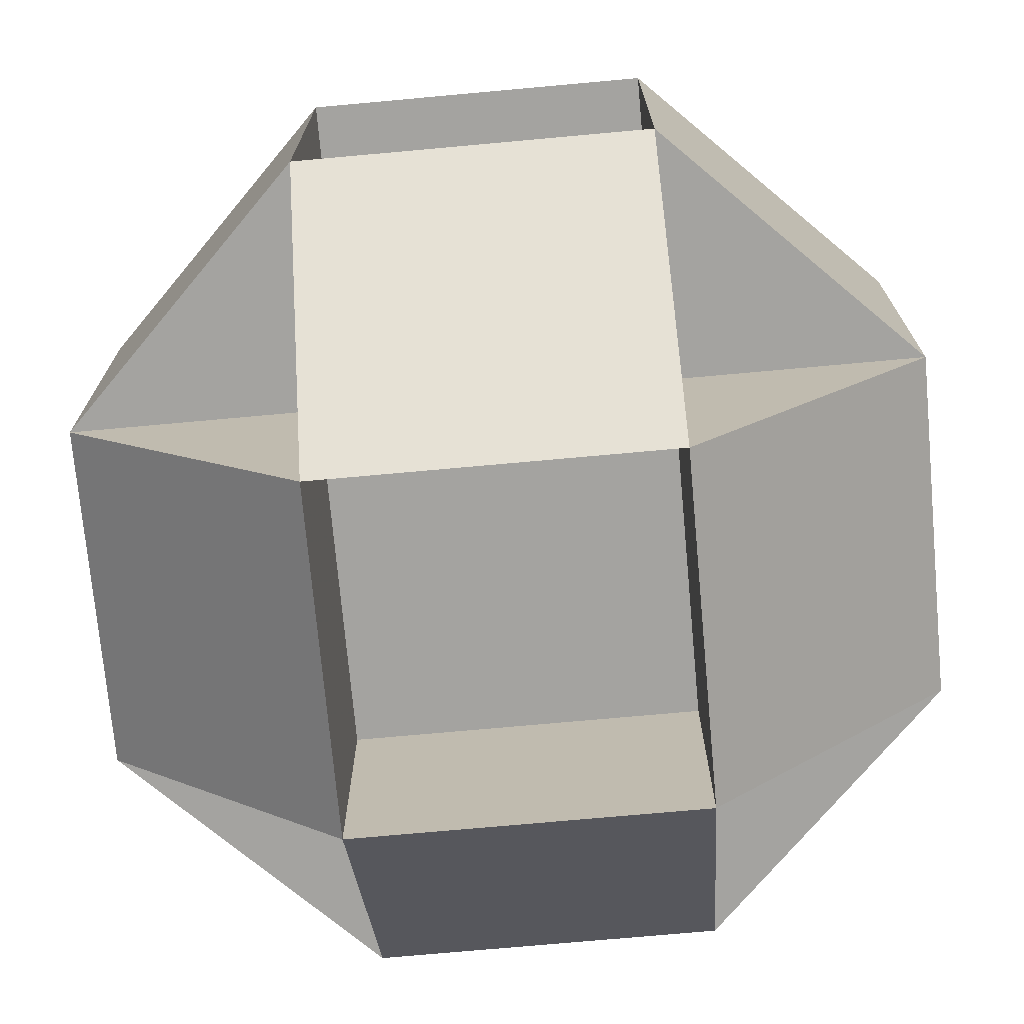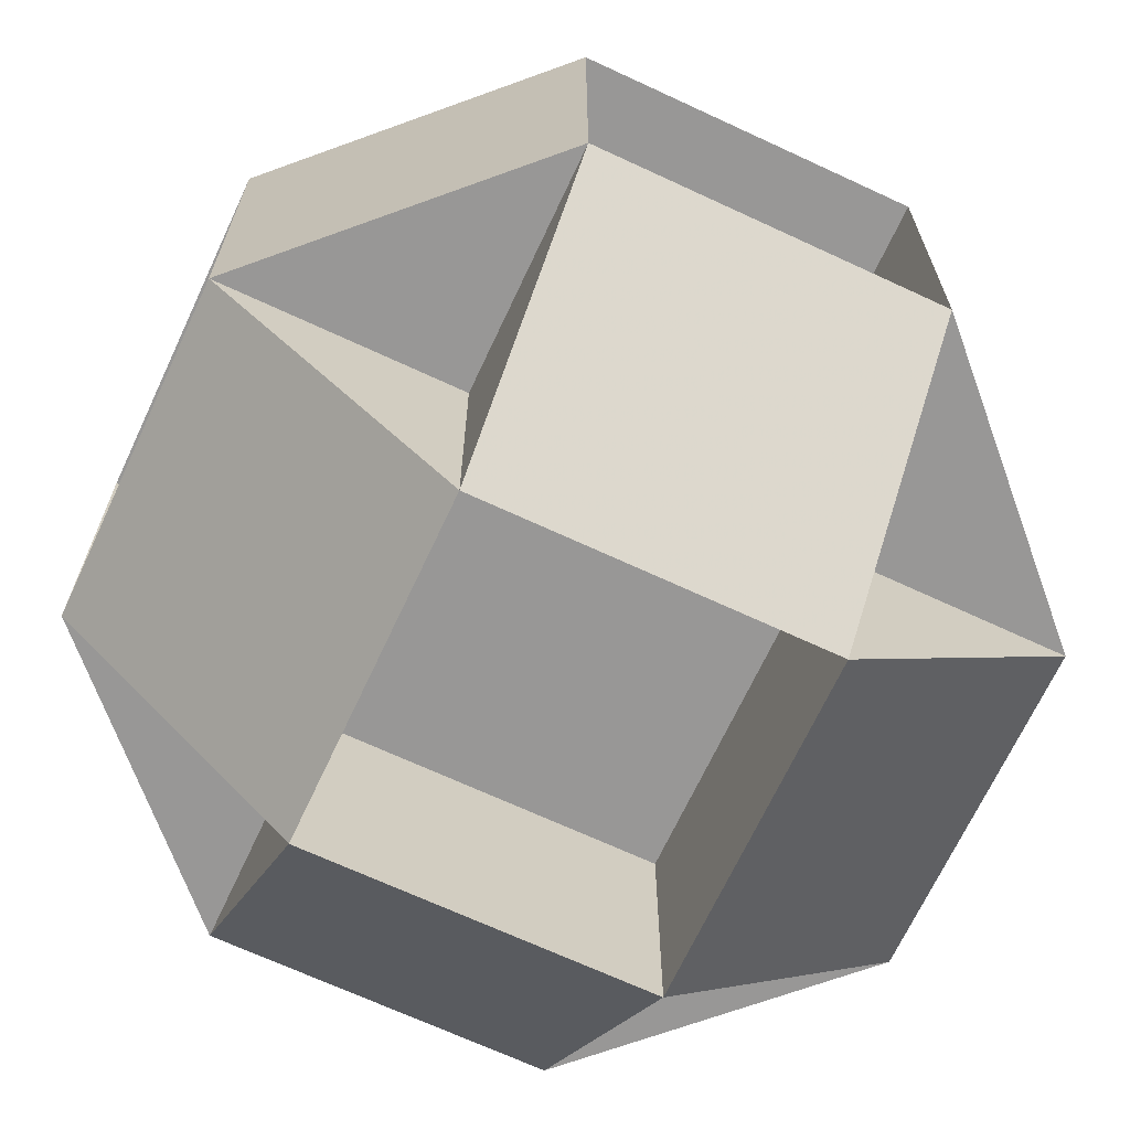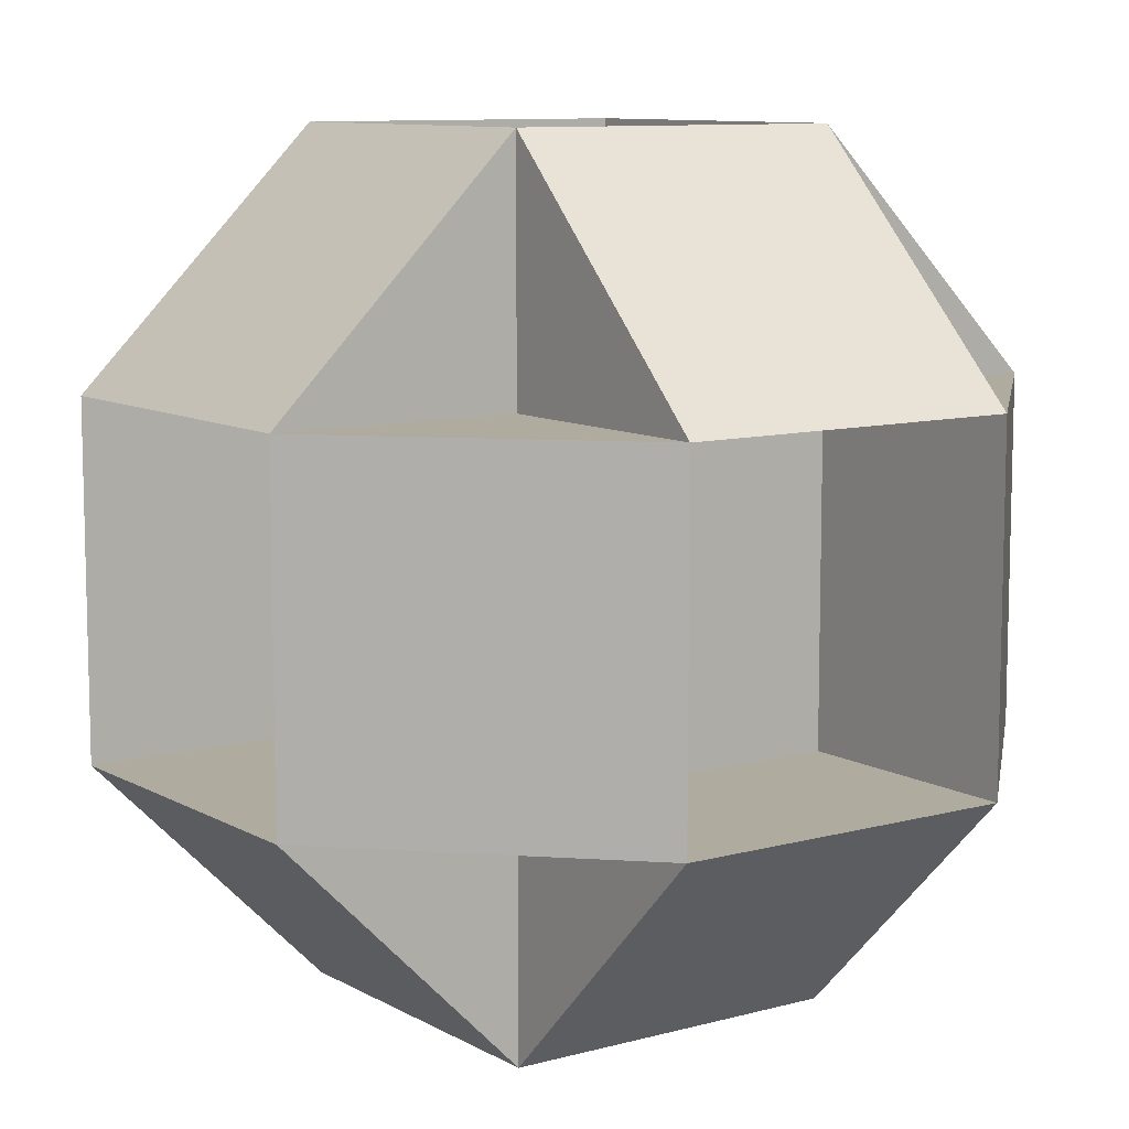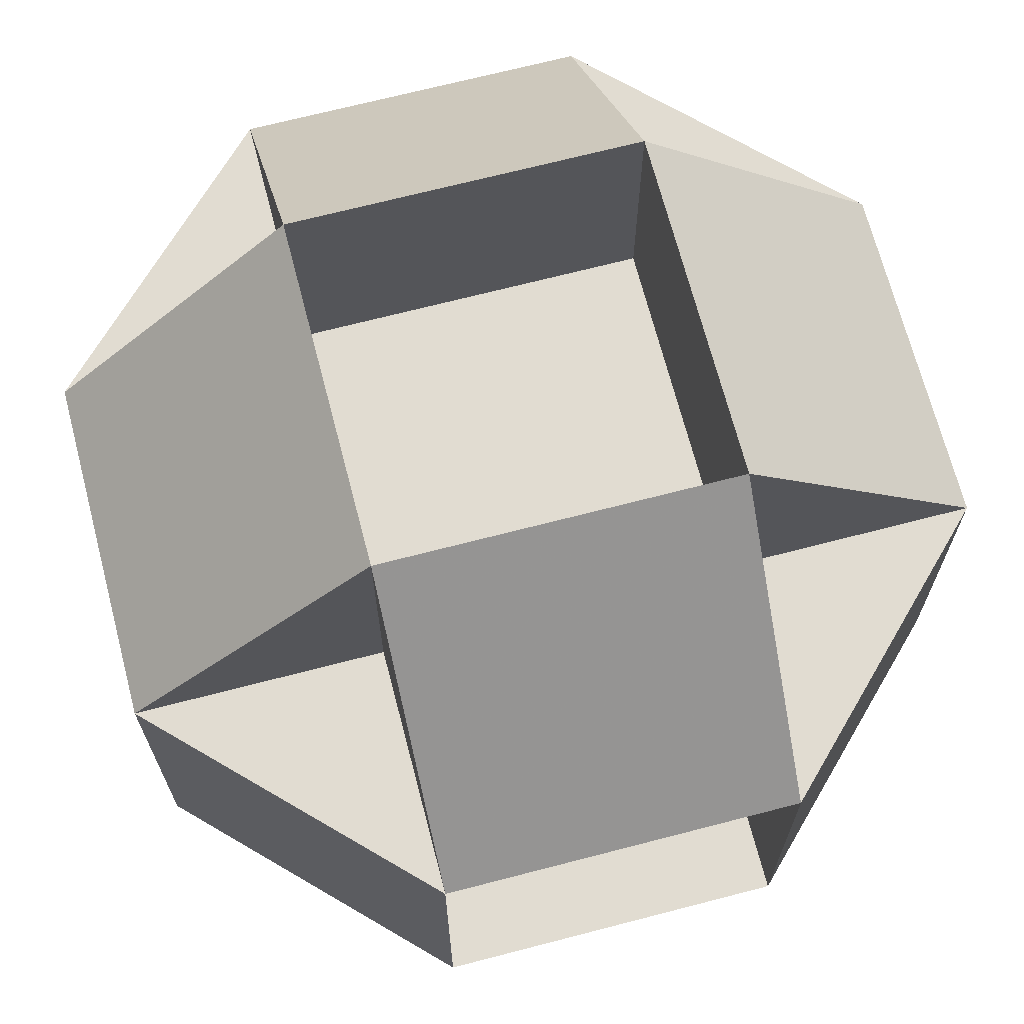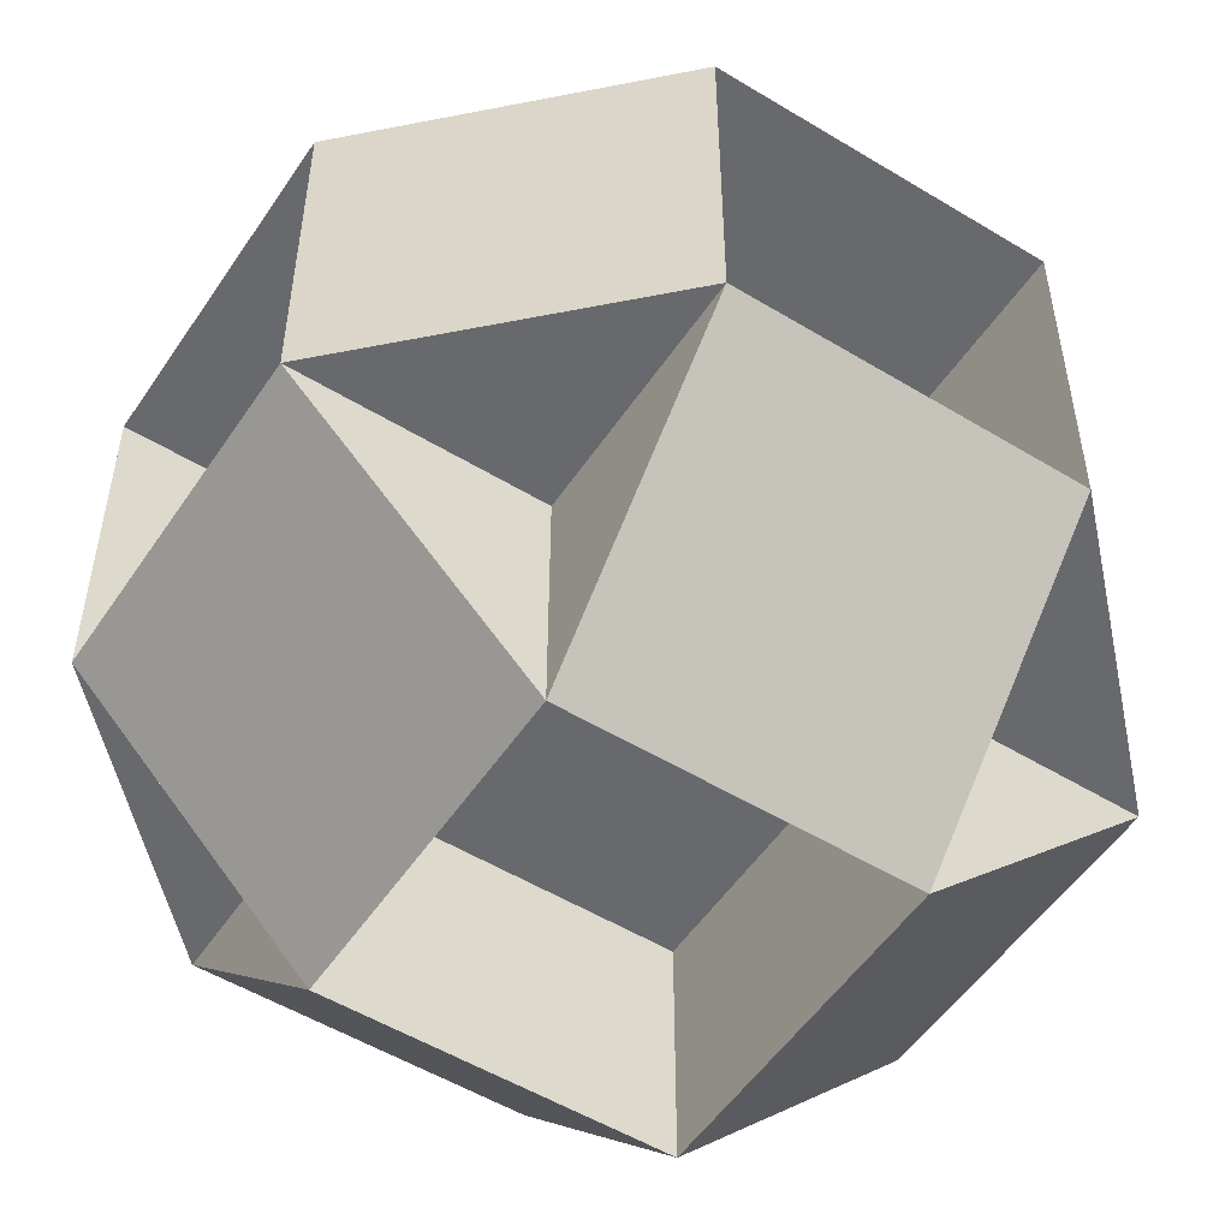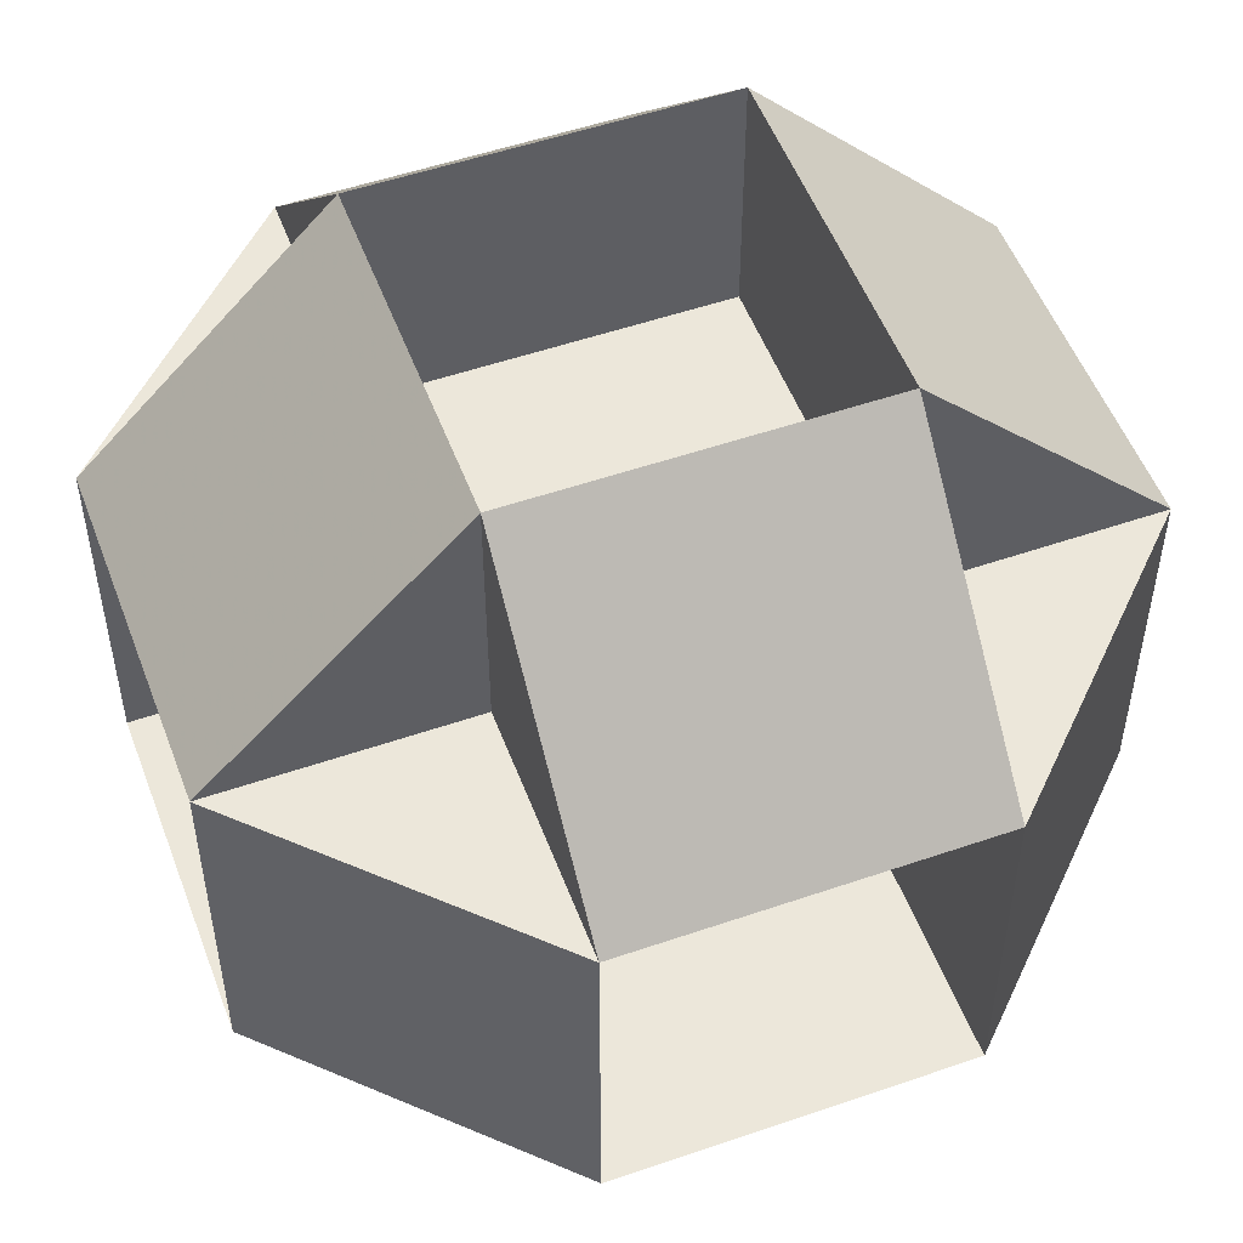
<metadata>
{"format":"obj","ext":"obj","renderer":"f3d","projection":"perspective","resolution":1024,"background":"white","views":[{"elev":-72.9,"azim":95.2,"up":"+Z"},{"elev":-68.3,"azim":-115.0,"up":"+Z"},{"elev":9.6,"azim":144.7,"up":"+Y"},{"elev":69.0,"azim":-14.6,"up":"+Z"},{"elev":-52.8,"azim":56.9,"up":"+Y"},{"elev":52.4,"azim":-20.4,"up":"+Y"}]}
</metadata>
<code>
v 0.5 0.5 -1.207
v 0.5 -0.5 1.207
v 0.5 -0.5 -1.207
v -0.5 0.5 1.207
v -0.5 0.5 -1.207
v -0.5 -0.5 1.207
v -0.5 -0.5 -1.207
v 1.207 0.5 0.5
v 1.207 0.5 -0.5
v 1.207 -0.5 0.5
v 1.207 -0.5 -0.5
v -1.207 0.5 0.5
v -1.207 0.5 -0.5
v -1.207 -0.5 0.5
v -1.207 -0.5 -0.5
v 0.5 1.207 0.5
v 0.5 1.207 -0.5
v 0.5 -1.207 0.5
v 0.5 -1.207 -0.5
v -0.5 1.207 0.5
v -0.5 1.207 -0.5
v -0.5 -1.207 0.5
v -0.5 -1.207 -0.5
v 0.5 0.5 1.207
f 24 2 18 19 3 1 17 16
f 16 17 1 3 19 18 2 24
f 24 8 9 1 5 13 12 4
f 4 12 13 5 1 9 8 24
f 14 15 7 3 11 10 2 6
f 6 2 10 11 3 7 15 14
f 14 22 18 10 8 16 20 12
f 12 20 16 8 10 18 22 14
f 21 5 7 23 22 6 4 20
f 20 4 6 22 23 7 5 21
f 21 17 9 11 19 23 15 13
f 13 15 23 19 11 9 17 21
f 24 2 10 8
f 24 16 20 4
f 7 3 19 23
f 7 15 13 5
f 11 3 1 9
f 11 10 18 19
f 12 14 6 4
f 12 20 21 13
f 17 1 5 21
f 17 16 8 9
f 22 14 15 23
f 22 18 2 6

</code>
